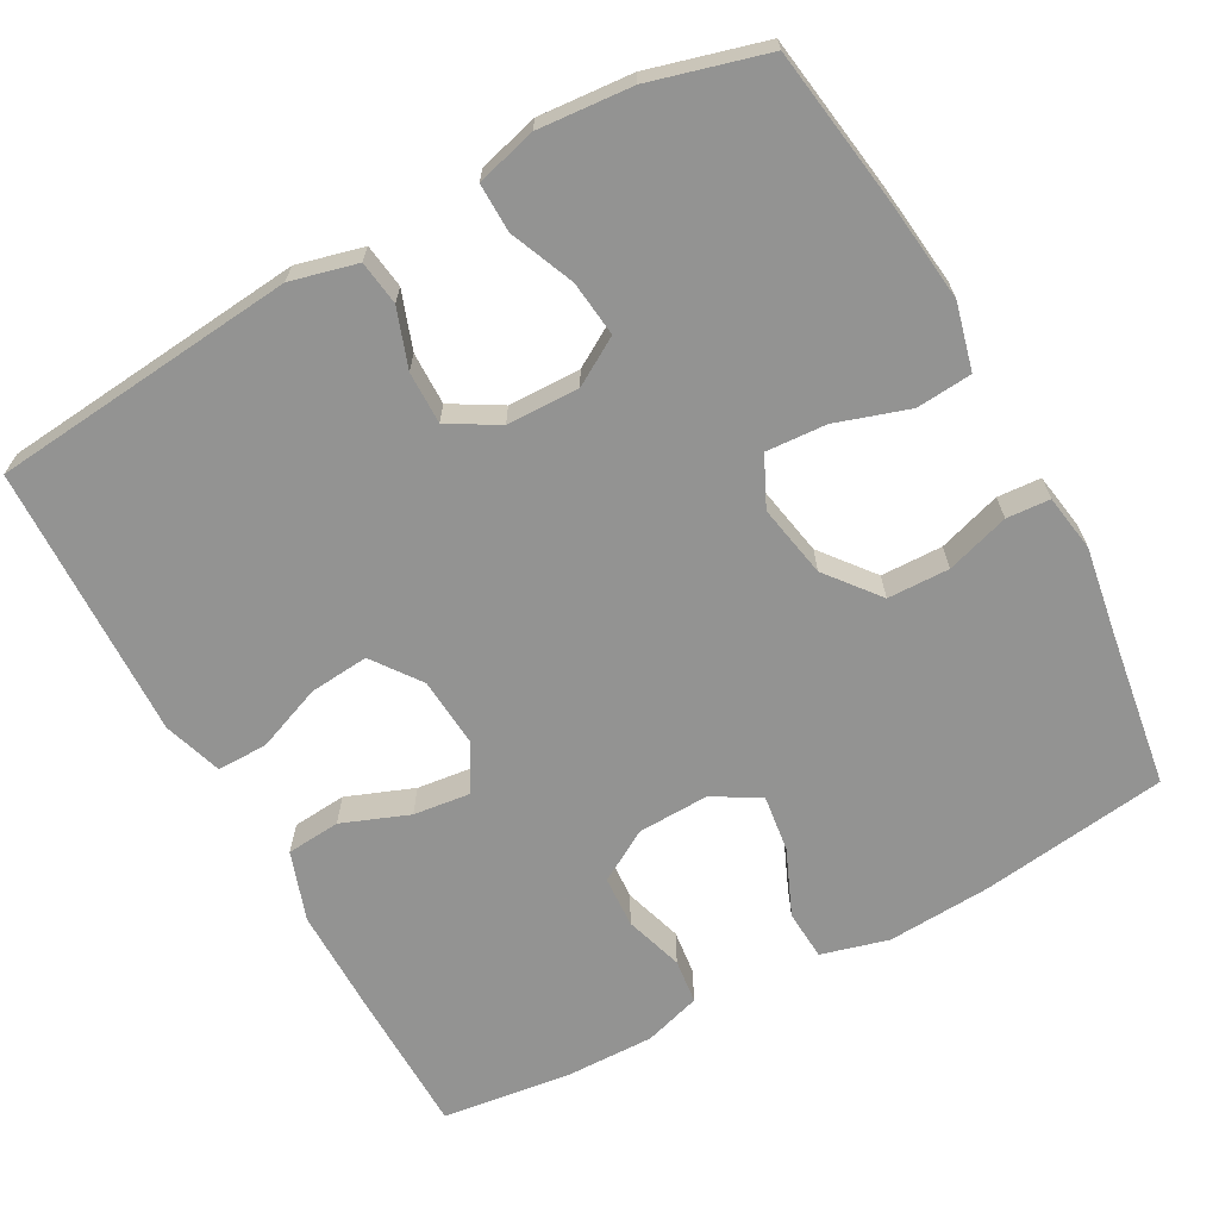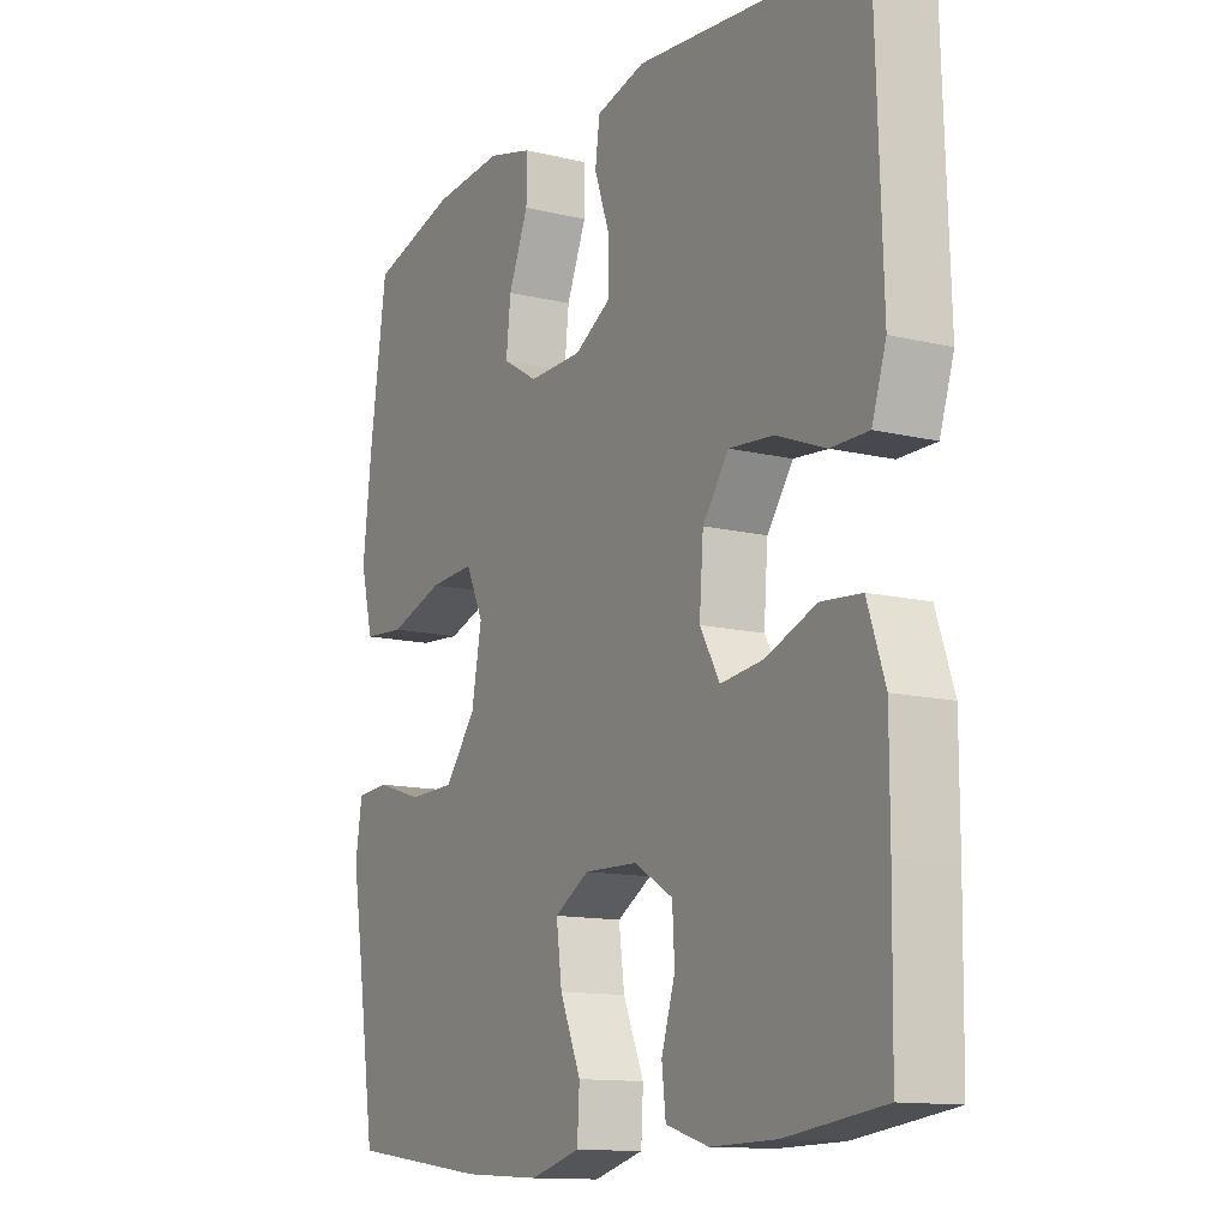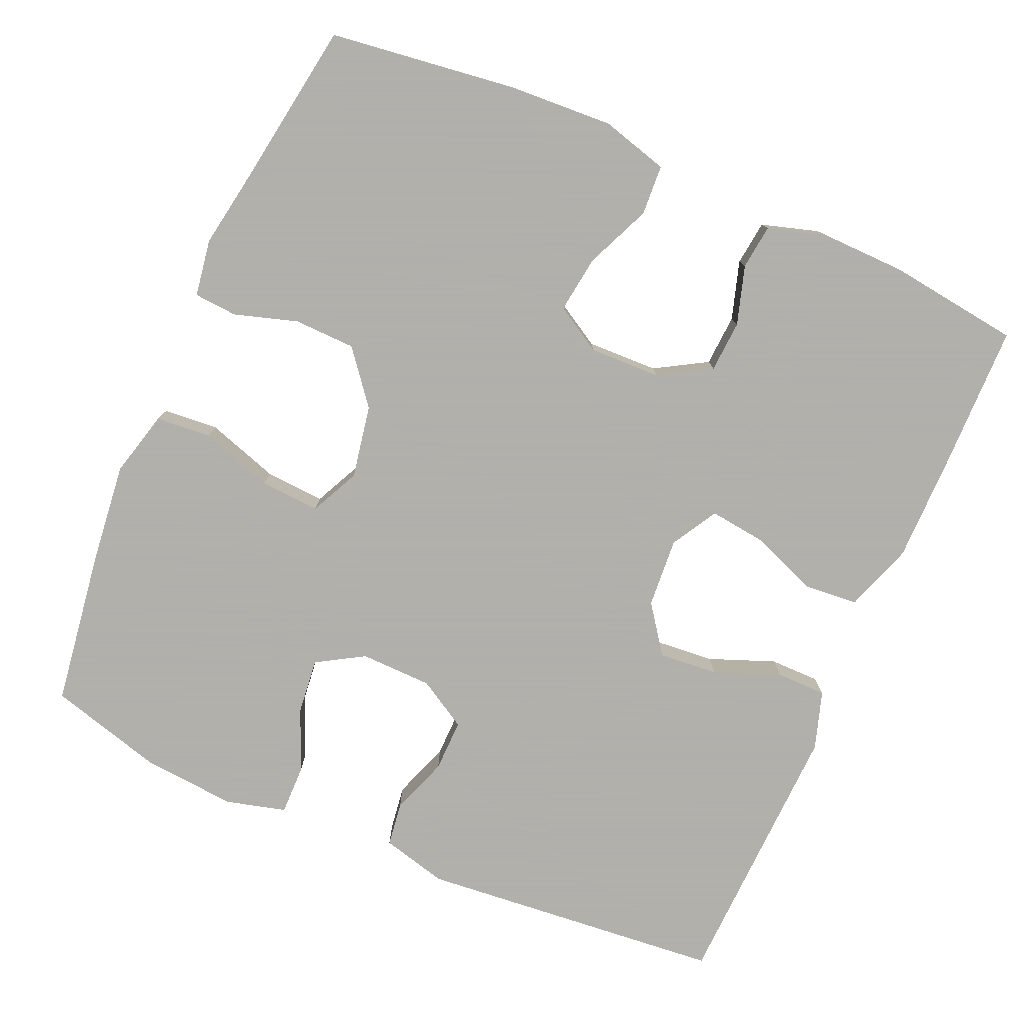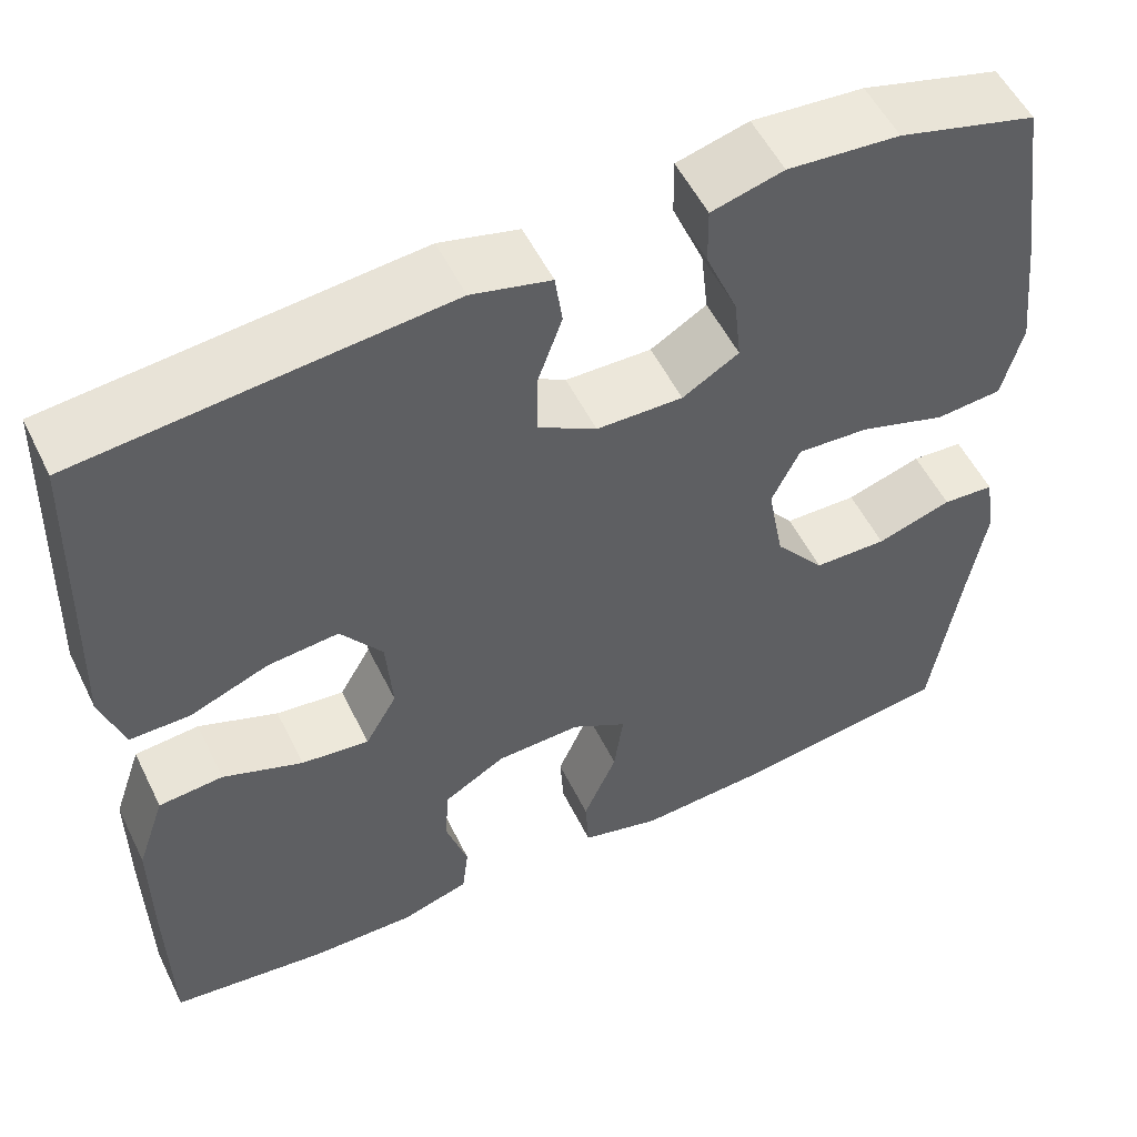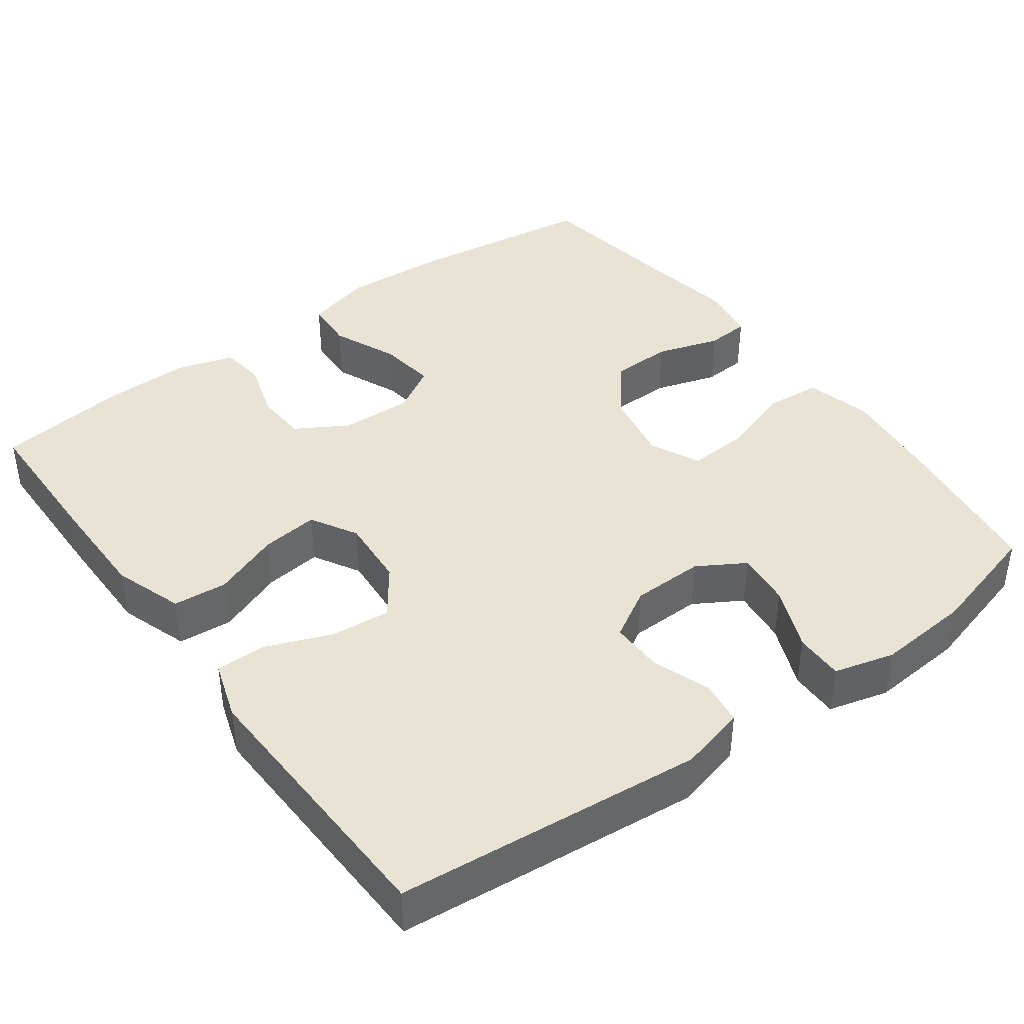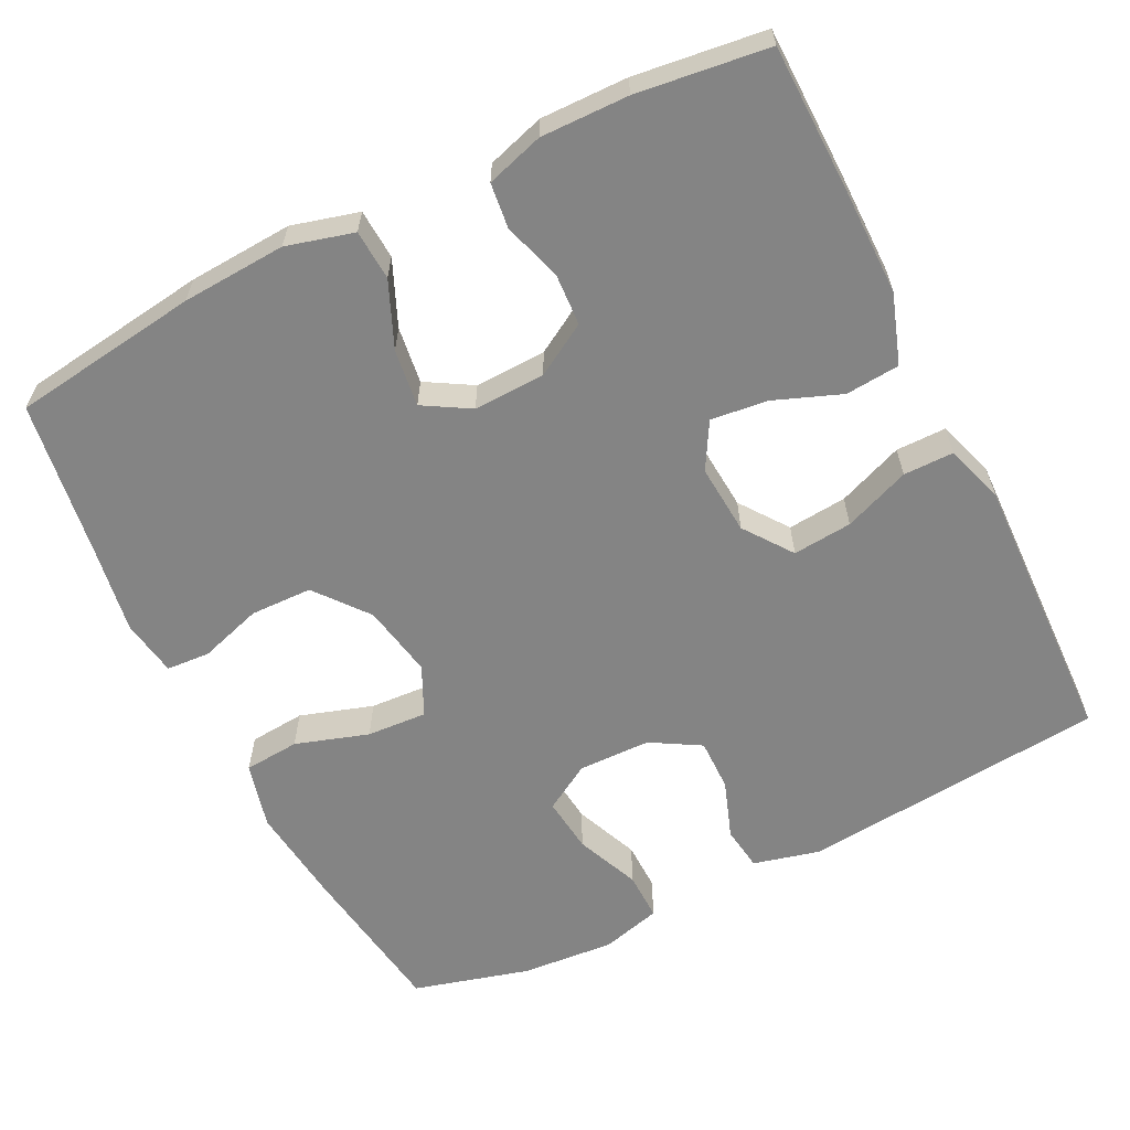
<metadata>
{"format":"obj","ext":"obj","renderer":"f3d","projection":"perspective","resolution":1024,"background":"white","views":[{"elev":-66.7,"azim":28.8,"up":"+Y"},{"elev":-12.7,"azim":-119.3,"up":"+Z"},{"elev":-78.4,"azim":156.3,"up":"+Y"},{"elev":54.1,"azim":-25.9,"up":"+Z"},{"elev":41.1,"azim":-36.2,"up":"+Y"},{"elev":-61.4,"azim":-153.4,"up":"+Y"}]}
</metadata>
<code>
v -0.5 0.07 -0.5
v -0.503 0.07 -0.305
v -0.503 0.07 -0.167
v -0.472 0.07 -0.076
v -0.401 0.07 -0.07
v -0.313 0.07 -0.104
v -0.238 0.07 -0.113
v -0.203 0.07 -0.052
v -0.21 0.07 0.04
v -0.256 0.07 0.103
v -0.334 0.07 0.096
v -0.421 0.07 0.062
v -0.487 0.07 0.062
v -0.512 0.07 0.139
v -0.508 0.07 0.26
v -0.5 0.07 0.5
v -0.099 0.07 0.538
v -0.012 0.07 0.516
v -0.004 0.07 0.458
v -0.031 0.07 0.382
v -0.032 0.07 0.313
v 0.033 0.07 0.275
v 0.128 0.07 0.273
v 0.19 0.07 0.31
v 0.182 0.07 0.383
v 0.147 0.07 0.467
v 0.146 0.07 0.531
v 0.225 0.07 0.552
v 0.348 0.07 0.542
v 0.5 0.07 0.5
v 0.53 0.07 0.294
v 0.545 0.07 0.162
v 0.523 0.07 0.075
v 0.45 0.07 0.069
v 0.354 0.07 0.1
v 0.275 0.07 0.105
v 0.244 0.07 0.04
v 0.262 0.07 -0.056
v 0.317 0.07 -0.125
v 0.398 0.07 -0.127
v 0.481 0.07 -0.101
v 0.538 0.07 -0.105
v 0.55 0.07 -0.18
v 0.531 0.07 -0.295
v 0.5 0.07 -0.5
v 0.254 0.07 -0.533
v 0.117 0.07 -0.541
v 0.029 0.07 -0.517
v 0.025 0.07 -0.451
v 0.062 0.07 -0.365
v 0.072 0.07 -0.29
v 0.011 0.07 -0.254
v -0.083 0.07 -0.257
v -0.151 0.07 -0.297
v -0.155 0.07 -0.365
v -0.131 0.07 -0.442
v -0.138 0.07 -0.501
v -0.213 0.07 -0.524
v -0.328 0.07 -0.522
v -0.5 0 -0.5
v -0.503 0 -0.305
v -0.503 0 -0.167
v -0.472 0 -0.076
v -0.401 0 -0.07
v -0.313 0 -0.104
v -0.238 0 -0.113
v -0.203 0 -0.052
v -0.21 0 0.04
v -0.256 0 0.103
v -0.334 0 0.096
v -0.421 0 0.062
v -0.487 0 0.062
v -0.512 0 0.139
v -0.508 0 0.26
v -0.5 0 0.5
v -0.099 0 0.538
v -0.012 0 0.516
v -0.004 0 0.458
v -0.031 0 0.382
v -0.032 0 0.313
v 0.033 0 0.275
v 0.128 0 0.273
v 0.19 0 0.31
v 0.182 0 0.383
v 0.147 0 0.467
v 0.146 0 0.531
v 0.225 0 0.552
v 0.348 0 0.542
v 0.5 0 0.5
v 0.53 0 0.294
v 0.545 0 0.162
v 0.523 0 0.075
v 0.45 0 0.069
v 0.354 0 0.1
v 0.275 0 0.105
v 0.244 0 0.04
v 0.262 0 -0.056
v 0.317 0 -0.125
v 0.398 0 -0.127
v 0.481 0 -0.101
v 0.538 0 -0.105
v 0.55 0 -0.18
v 0.531 0 -0.295
v 0.5 0 -0.5
v 0.254 0 -0.533
v 0.117 0 -0.541
v 0.029 0 -0.517
v 0.025 0 -0.451
v 0.062 0 -0.365
v 0.072 0 -0.29
v 0.011 0 -0.254
v -0.083 0 -0.257
v -0.151 0 -0.297
v -0.155 0 -0.365
v -0.131 0 -0.442
v -0.138 0 -0.501
v -0.213 0 -0.524
v -0.328 0 -0.522
f 4 5 6
f 3 4 6
f 2 3 6
f 1 2 6
f 59 1 6
f 58 59 6
f 57 58 6
f 56 57 6
f 55 56 6
f 54 55 6 7
f 53 54 7 8
f 52 53 8 9
f 51 52 9 10
f 48 49 50
f 47 48 50
f 46 47 50
f 45 46 50
f 44 45 50
f 44 50 51
f 43 44 51
f 42 43 51
f 41 42 51
f 40 41 51
f 39 40 51
f 38 39 51 10
f 33 34 35
f 32 33 35
f 31 32 35
f 30 31 35
f 29 30 35
f 28 29 35
f 27 28 35
f 26 27 35
f 25 26 35
f 24 25 35 36
f 23 24 36 37
f 18 19 20
f 17 18 20
f 16 17 20
f 15 16 20
f 14 15 20
f 13 14 20
f 12 13 20
f 11 12 20
f 10 11 20 21
f 37 38 10
f 23 37 10
f 22 23 10
f 10 21 22
f 65 64 63
f 65 63 62
f 65 62 61
f 65 61 60
f 65 60 118
f 65 118 117
f 65 117 116
f 65 116 115
f 65 115 114
f 66 65 114 113
f 67 66 113 112
f 68 67 112 111
f 69 68 111 110
f 109 108 107
f 109 107 106
f 109 106 105
f 109 105 104
f 109 104 103
f 110 109 103
f 110 103 102
f 110 102 101
f 110 101 100
f 110 100 99
f 110 99 98
f 69 110 98 97
f 94 93 92
f 94 92 91
f 94 91 90
f 94 90 89
f 94 89 88
f 94 88 87
f 94 87 86
f 94 86 85
f 94 85 84
f 95 94 84 83
f 96 95 83 82
f 79 78 77
f 79 77 76
f 79 76 75
f 79 75 74
f 79 74 73
f 79 73 72
f 79 72 71
f 79 71 70
f 80 79 70 69
f 69 97 96
f 69 96 82
f 69 82 81
f 81 80 69
f 1 60 61 2
f 2 61 62 3
f 3 62 63 4
f 4 63 64 5
f 5 64 65 6
f 6 65 66 7
f 7 66 67 8
f 8 67 68 9
f 9 68 69 10
f 10 69 70 11
f 11 70 71 12
f 12 71 72 13
f 13 72 73 14
f 14 73 74 15
f 15 74 75 16
f 16 75 76 17
f 17 76 77 18
f 18 77 78 19
f 19 78 79 20
f 20 79 80 21
f 21 80 81 22
f 22 81 82 23
f 23 82 83 24
f 24 83 84 25
f 25 84 85 26
f 26 85 86 27
f 27 86 87 28
f 28 87 88 29
f 29 88 89 30
f 30 89 90 31
f 31 90 91 32
f 32 91 92 33
f 33 92 93 34
f 34 93 94 35
f 35 94 95 36
f 36 95 96 37
f 37 96 97 38
f 38 97 98 39
f 39 98 99 40
f 40 99 100 41
f 41 100 101 42
f 42 101 102 43
f 43 102 103 44
f 44 103 104 45
f 45 104 105 46
f 46 105 106 47
f 47 106 107 48
f 48 107 108 49
f 49 108 109 50
f 50 109 110 51
f 51 110 111 52
f 52 111 112 53
f 53 112 113 54
f 54 113 114 55
f 55 114 115 56
f 56 115 116 57
f 57 116 117 58
f 58 117 118 59
f 59 118 60 1

</code>
